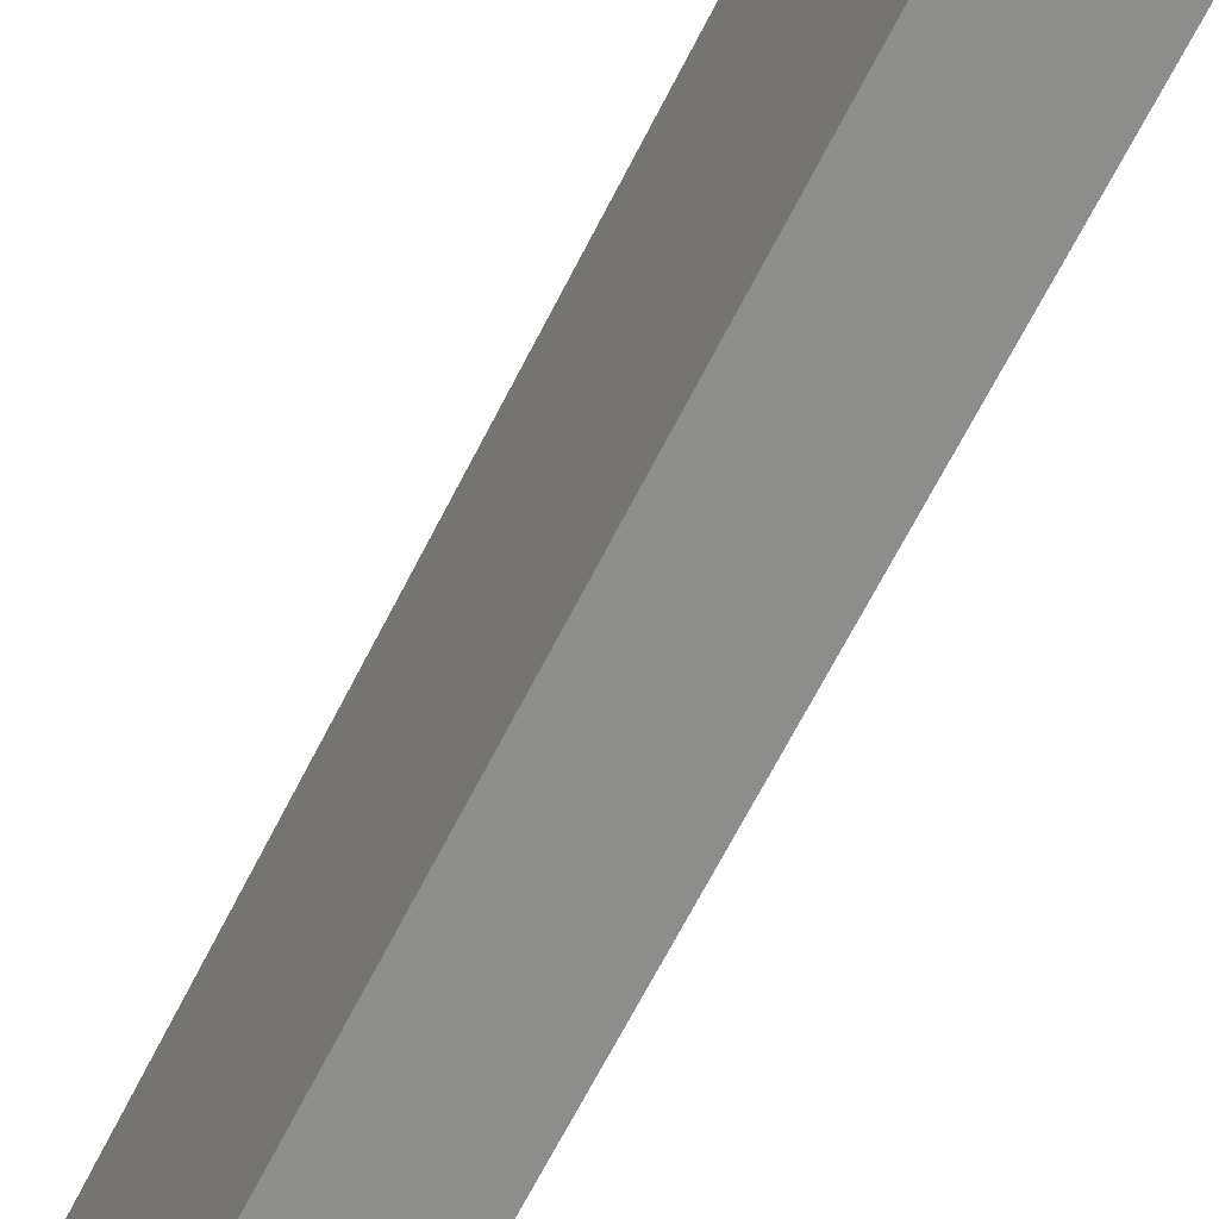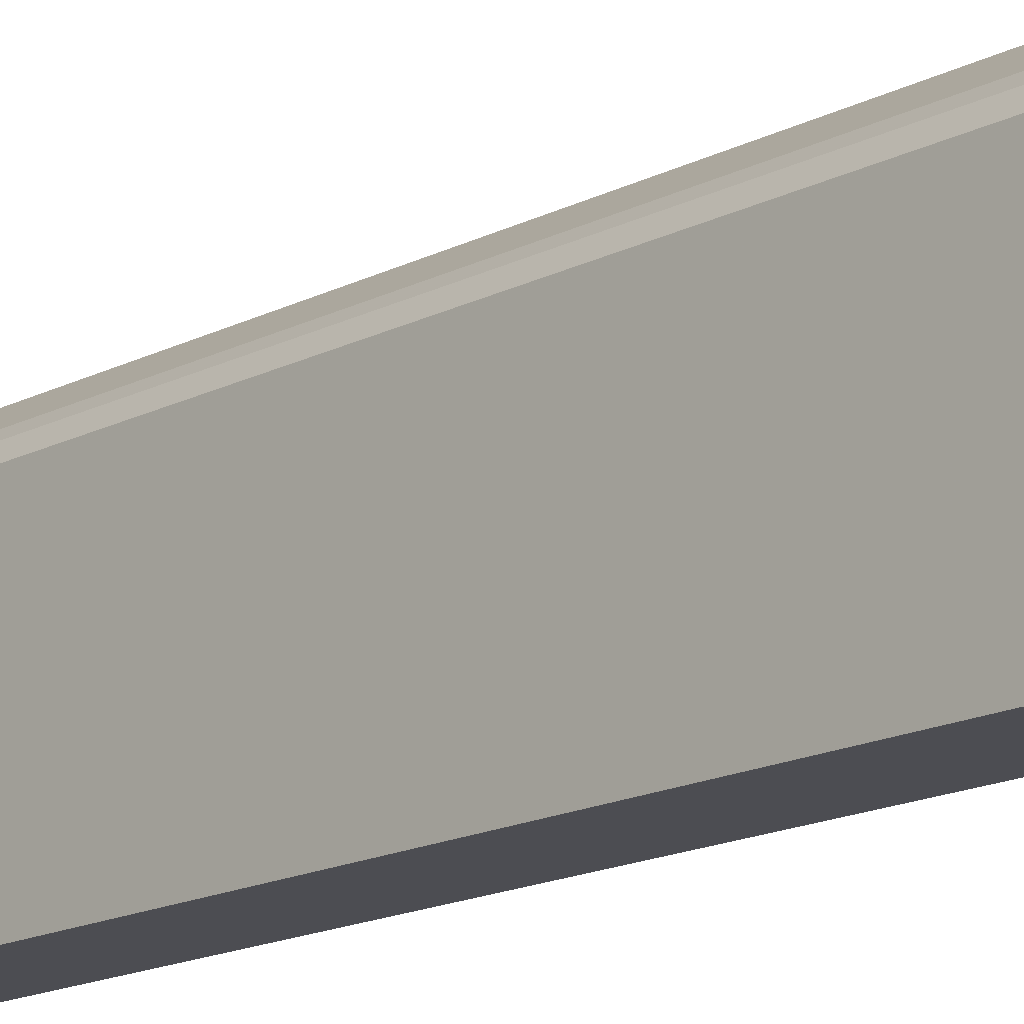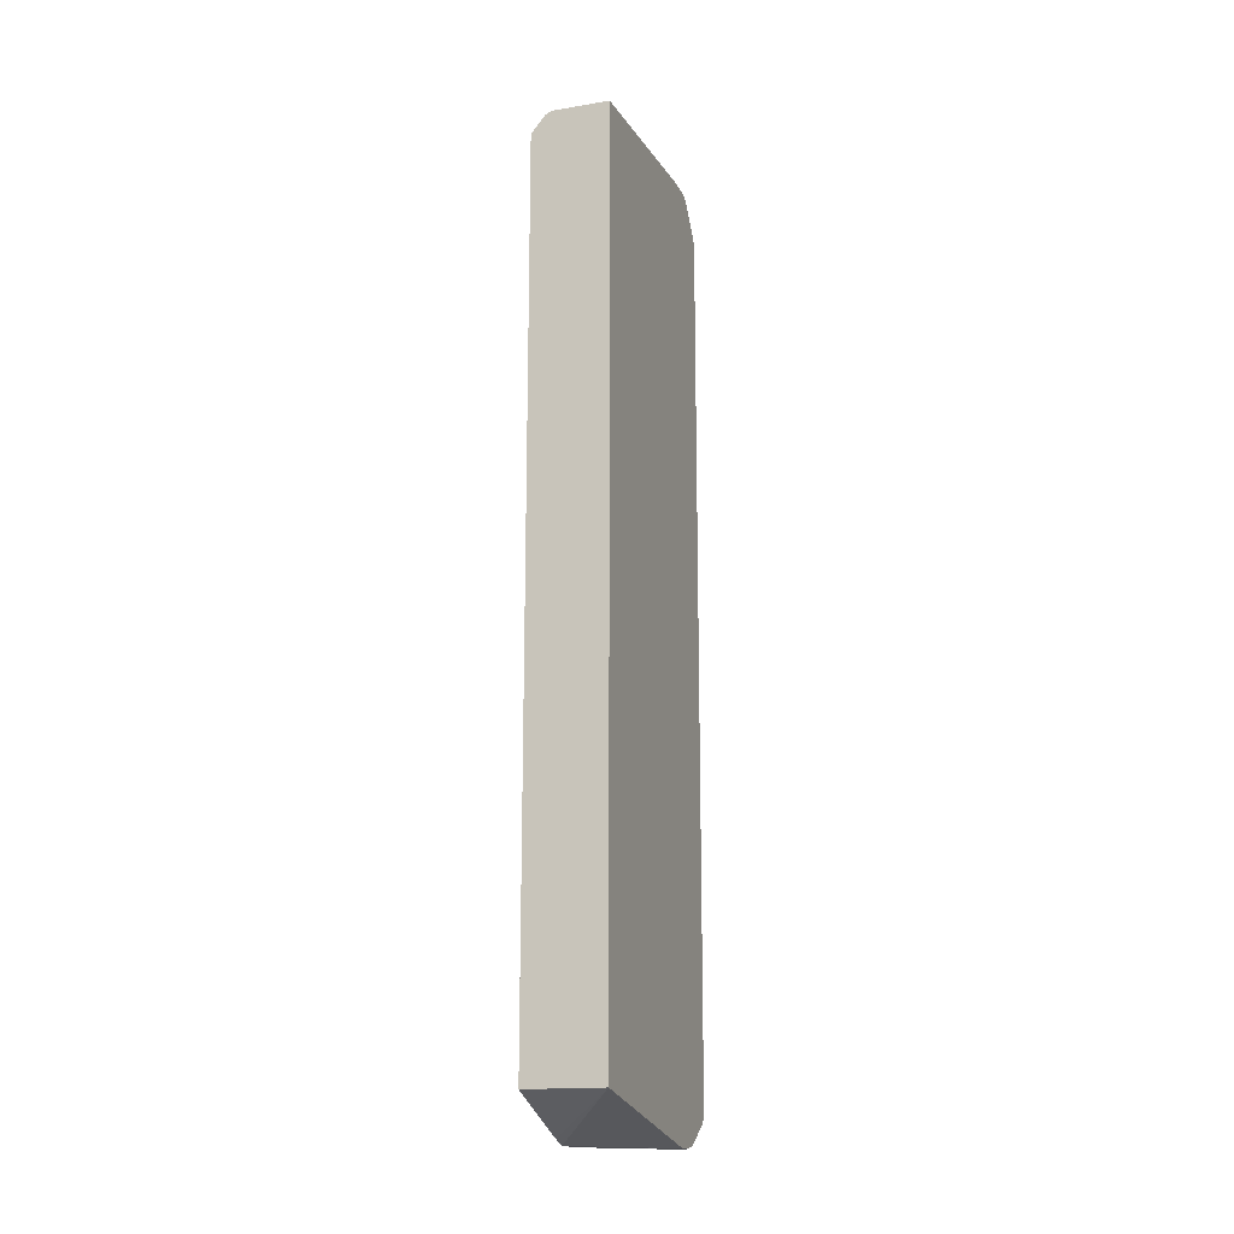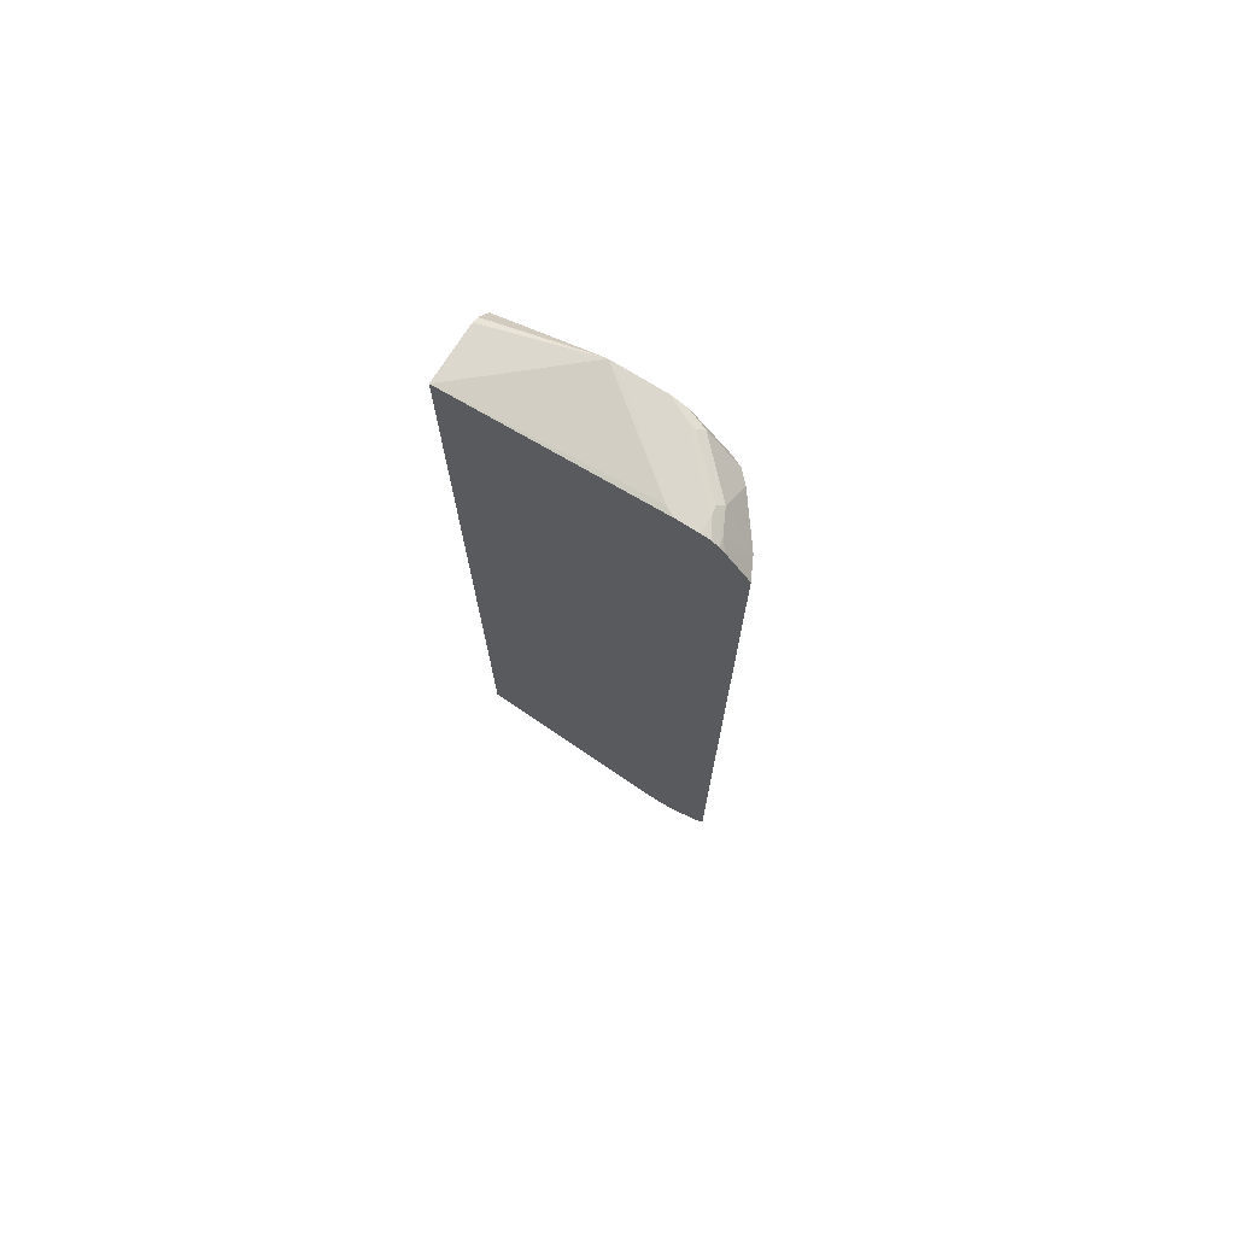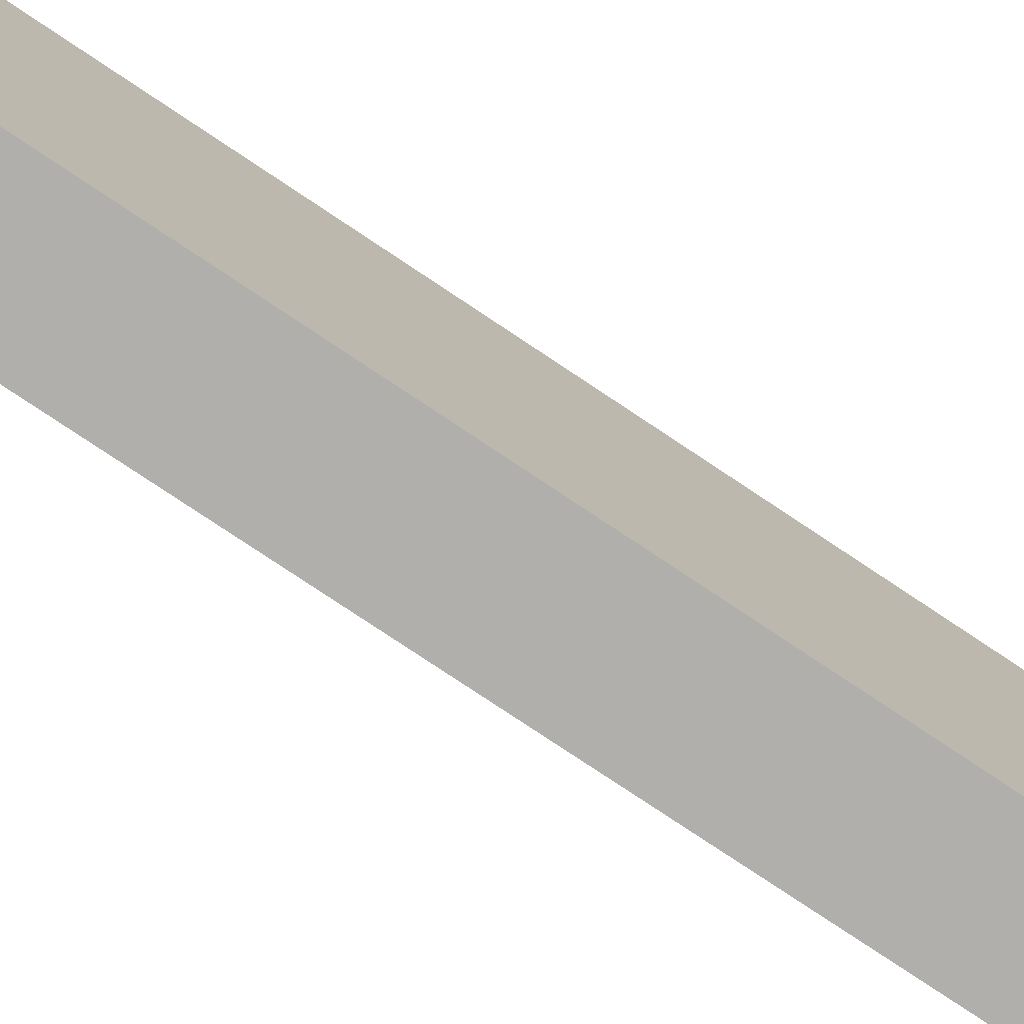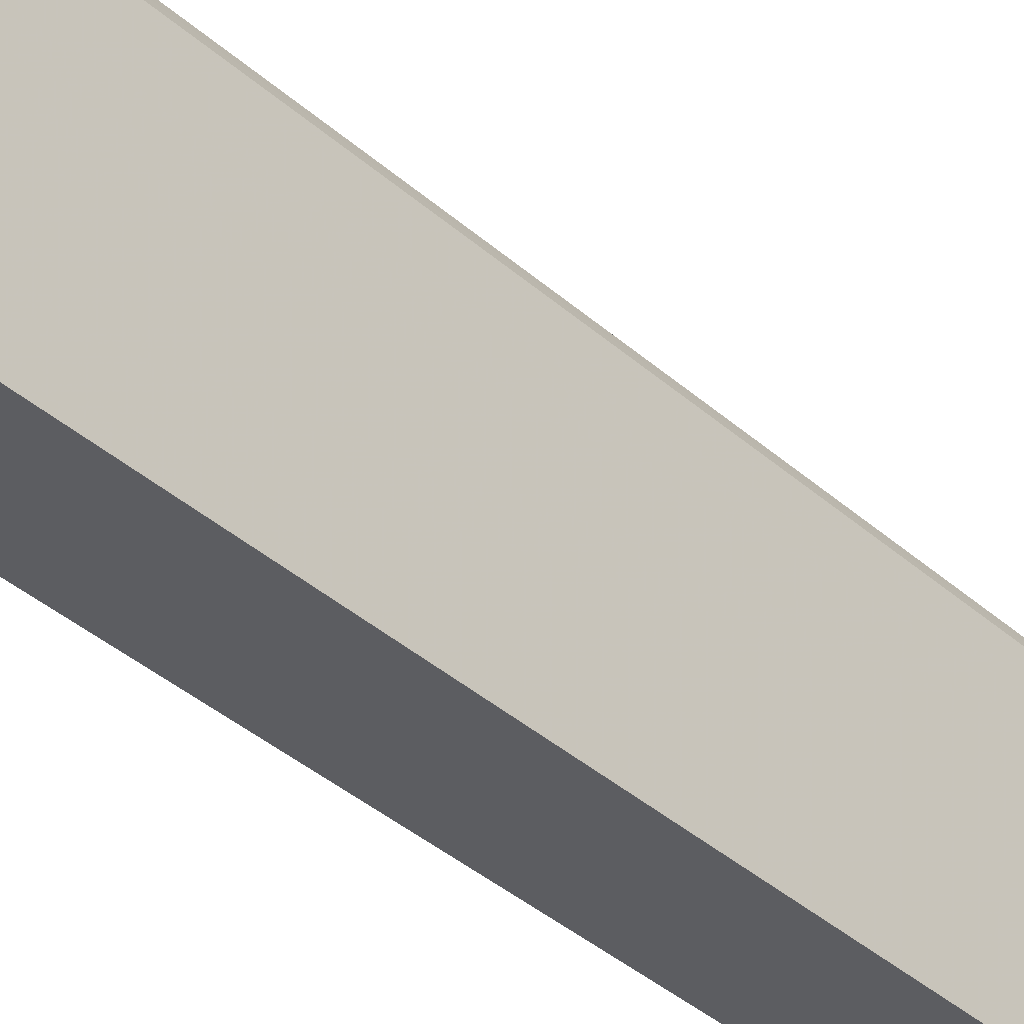
<metadata>
{"format":"obj","ext":"obj","renderer":"f3d","projection":"perspective","resolution":1024,"background":"white","views":[{"elev":-64.4,"azim":-26.5,"up":"+Z"},{"elev":-16.3,"azim":136.6,"up":"+Z"},{"elev":-16.2,"azim":-161.4,"up":"+Y"},{"elev":73.3,"azim":-57.9,"up":"+Y"},{"elev":-78.3,"azim":-123.7,"up":"+Z"},{"elev":-37.0,"azim":41.1,"up":"+Z"}]}
</metadata>
<code>
v 0.2512 0.7863 0.4514
v 0.2606 0.7816 0.4467
v 0.2854 0.7878 0.4343
v 0.2512 0.8376 0.4097
v 0.2512 -0.7956 0.4514
v 0.2606 -0.8003 0.4467
v 0.3599 0.7878 0.3785
v 0.304 0.8437 0.3785
v 0.2668 0.8437 0.3971
v 0.2854 -0.794 0.4343
v 0.2512 0.8467 0.4006
v 0.2512 -0.8061 0.4467
v 0.273 -0.8065 0.4405
v 0.3785 0.7878 0.3599
v 0.3599 -0.794 0.3785
v 0.3412 0.8437 0.3412
v 0.3133 0.8531 0.3505
v 0.2947 0.8531 0.3692
v 0.2792 0.8562 0.3723
v 0.2885 0.8469 0.3816
v 0.3474 -0.8065 0.3847
v 0.2575 0.8531 0.3878
v 0.2512 0.8542 0.389
v 0.2512 -0.8123 0.4436
v 0.2699 -0.8143 0.4374
v 0.3847 0.7754 0.3474
v 0.3907 0.7815 0.3353
v 0.3907 0.7818 0.3352
v 0.3785 0.8437 0.304
v 0.3785 -0.794 0.3599
v 0.3319 0.8531 0.3319
v 0.3723 0.8562 0.2792
v 0.2512 0.8562 0.3723
v 0.3847 -0.8065 0.3474
v 0.3443 -0.8143 0.3816
v 0.363 -0.8143 0.363
v 0.2512 -0.8515 0.3816
v 0.2513 -0.8515 0.3816
v 0.2885 -0.8515 0.363
v 0.3907 -0.8004 0.3353
v 0.3907 0.8376 0.2793
v 0.3907 0.8469 0.27
v 0.3816 0.8469 0.2885
v 0.3692 0.8531 0.2947
v 0.3907 0.8561 0.2427
v 0.3907 0.8562 0.242
v 0.2512 0.8562 0.335
v 0.3816 -0.8143 0.3443
v 0.3907 -0.812 0.3168
v 0.363 -0.8515 0.2885
v 0.2512 -0.8562 0.3536
v 0.2792 -0.8562 0.3536
v 0.3164 -0.8562 0.3164
v 0.3537 -0.8562 0.2792
v 0.3907 0.8562 0.1861
v 0.2606 0.8562 0.3164
v 0.2512 0.8189 -0.03839
v 0.3816 -0.8515 0.2513
v 0.3907 -0.8492 0.2238
v 0.3723 -0.8562 0.242
v 0.2512 -0.8562 0.335
v 0.3723 0.8562 0.1861
v 0.3907 0.8561 0.1488
v 0.3537 0.8189 -0.03839
v 0.2512 -0.7816 -0.03839
v 0.3907 -0.8562 0.2048
v 0.2512 -0.8542 0.3183
v 0.2606 -0.8562 0.3164
v 0.3907 0.8492 0.1305
v 0.3661 0.8127 -0.03839
v 0.3907 -0.7816 -0.03839
v 0.3907 -0.8469 0.1211
v 0.3907 -0.8561 0.1488
v 0.3907 -0.8562 0.1861
v 0.3537 -0.8562 0.2048
v 0.3907 0.7818 -0.03839
v 0.3723 -0.8562 0.1861
f 29 43 32
f 34 36 48
f 29 32 44
f 31 44 32
f 32 45 46
f 32 43 45
f 39 52 53
f 36 39 50
f 34 49 40
f 35 39 36
f 36 50 48
f 37 51 52
f 37 52 38
f 29 42 43
f 38 52 39
f 34 48 49
f 29 41 42
f 27 71 76
f 27 42 41
f 26 40 27
f 39 53 54
f 27 40 49
f 27 49 59
f 27 59 66
f 27 66 74
f 27 74 73
f 27 73 72
f 27 72 71
f 27 76 69
f 27 69 63
f 27 63 55
f 27 55 46
f 27 46 45
f 27 45 42
f 27 41 28
f 39 54 50
f 57 76 71
f 47 56 57
f 57 71 65
f 58 60 66
f 58 66 59
f 61 67 68
f 63 69 70
f 63 70 64
f 65 71 72
f 65 72 73
f 65 73 67
f 67 73 68
f 68 73 75
f 69 76 70
f 73 74 77
f 73 77 75
f 26 34 40
f 57 70 76
f 42 45 43
f 57 64 70
f 56 63 57
f 48 50 58
f 48 58 59
f 48 59 49
f 50 60 58
f 51 61 68
f 51 68 75
f 51 75 77
f 51 77 74
f 51 74 66
f 51 66 60
f 51 60 54
f 51 54 53
f 51 53 52
f 55 63 62
f 56 62 63
f 57 63 64
f 25 39 35
f 50 54 60
f 24 38 25
f 2 10 3
f 3 8 9
f 3 9 4
f 3 10 15
f 3 15 7
f 4 9 11
f 5 12 6
f 6 12 13
f 6 13 10
f 7 14 16
f 7 16 8
f 7 15 30
f 7 30 14
f 8 16 31
f 8 31 17
f 2 6 10
f 8 17 18
f 1 6 2
f 1 12 5
f 25 38 39
f 1 2 3
f 1 3 4
f 1 4 11
f 1 11 23
f 1 23 33
f 1 33 47
f 1 47 57
f 1 57 65
f 1 65 67
f 1 67 61
f 1 61 51
f 1 51 37
f 1 37 24
f 1 24 12
f 1 5 6
f 8 18 19
f 3 7 8
f 8 20 11
f 16 44 31
f 17 31 19
f 17 19 18
f 19 31 32
f 19 32 46
f 19 46 55
f 19 55 62
f 16 29 44
f 19 62 56
f 19 47 33
f 19 33 23
f 19 23 22
f 21 34 30
f 21 35 36
f 8 19 20
f 24 37 38
f 19 56 47
f 15 21 30
f 21 36 34
f 14 30 34
f 14 34 26
f 8 11 9
f 10 21 15
f 11 20 19
f 11 19 22
f 11 22 23
f 12 24 13
f 13 24 25
f 10 13 21
f 13 35 21
f 14 26 27
f 14 27 28
f 14 28 41
f 14 41 29
f 14 29 16
f 13 25 35

</code>
